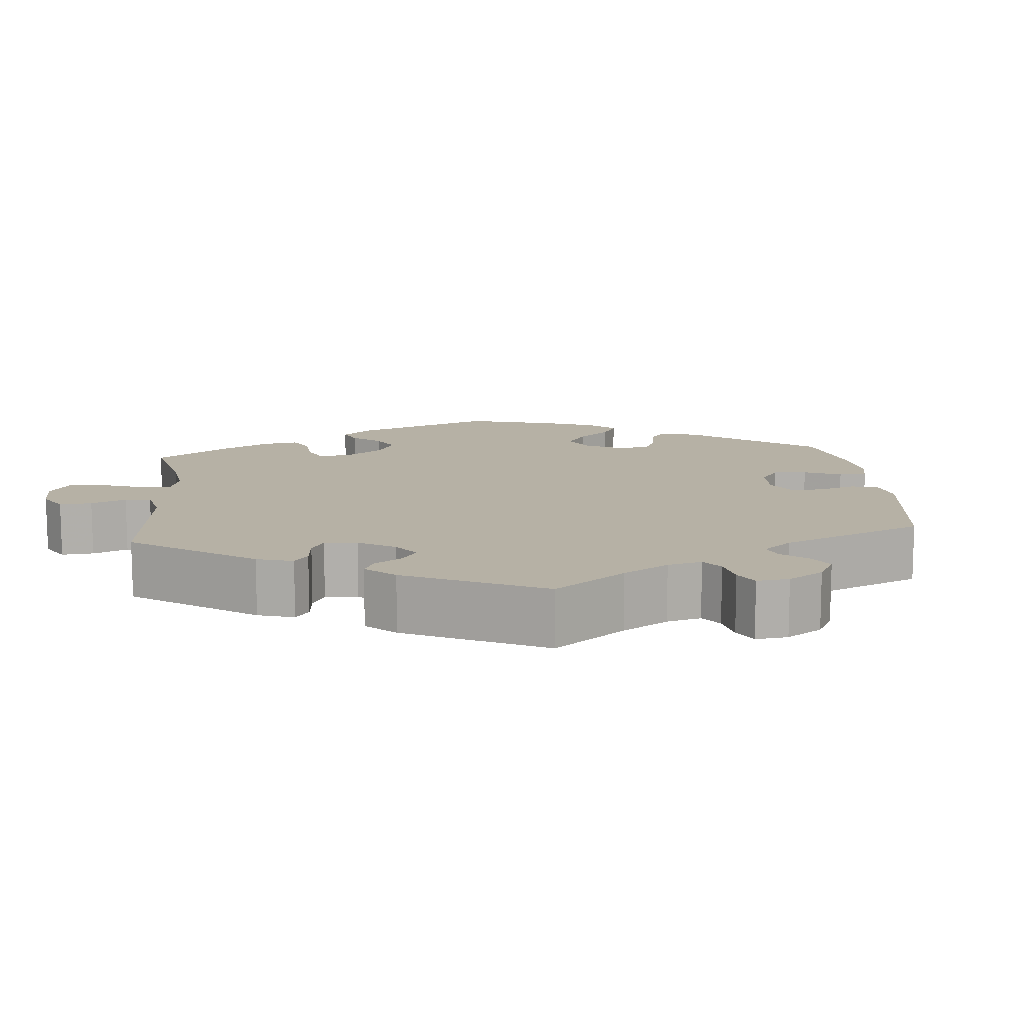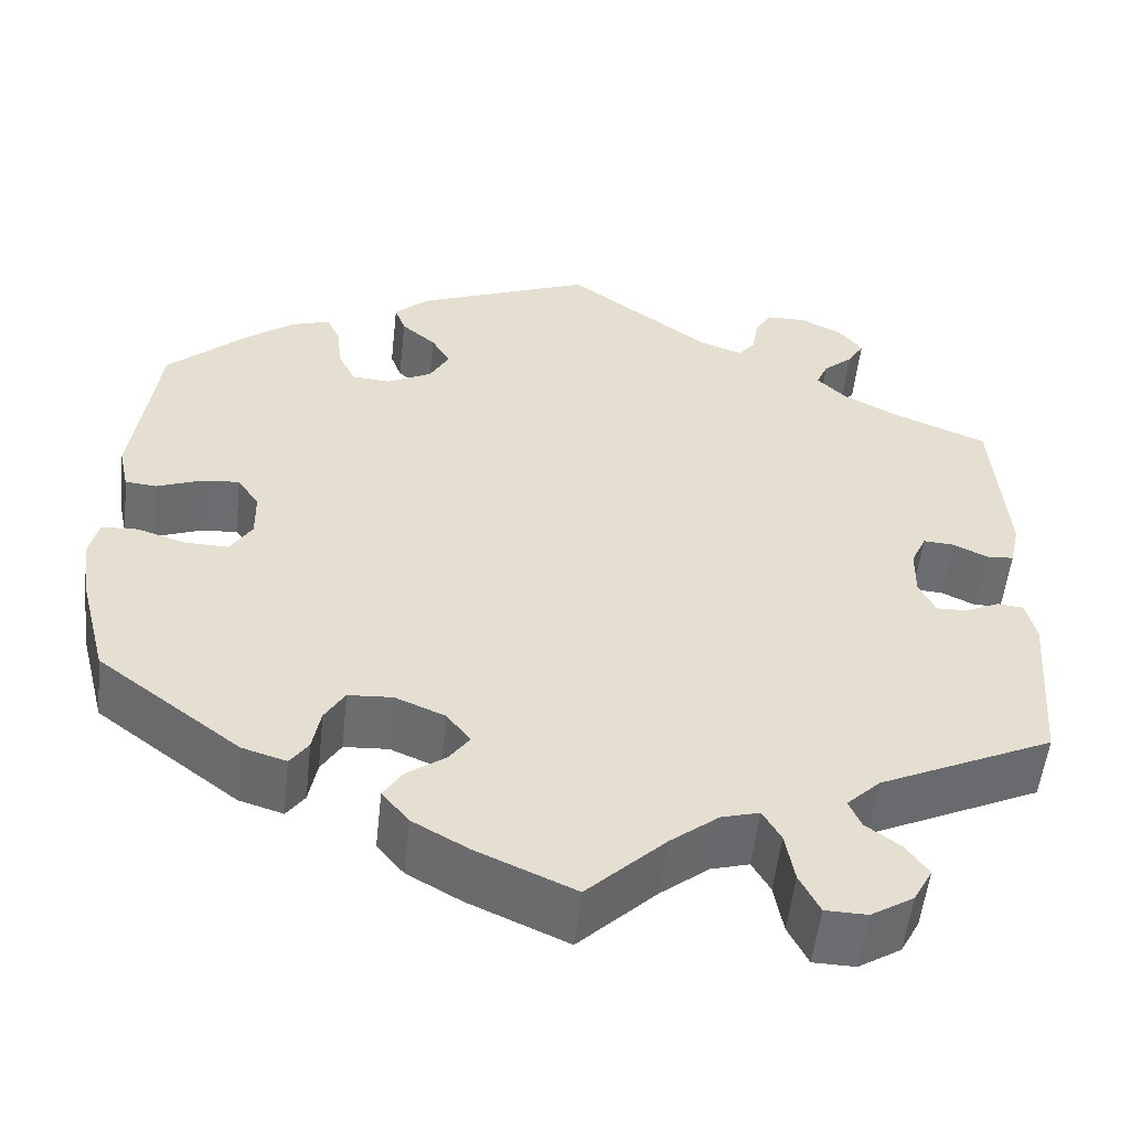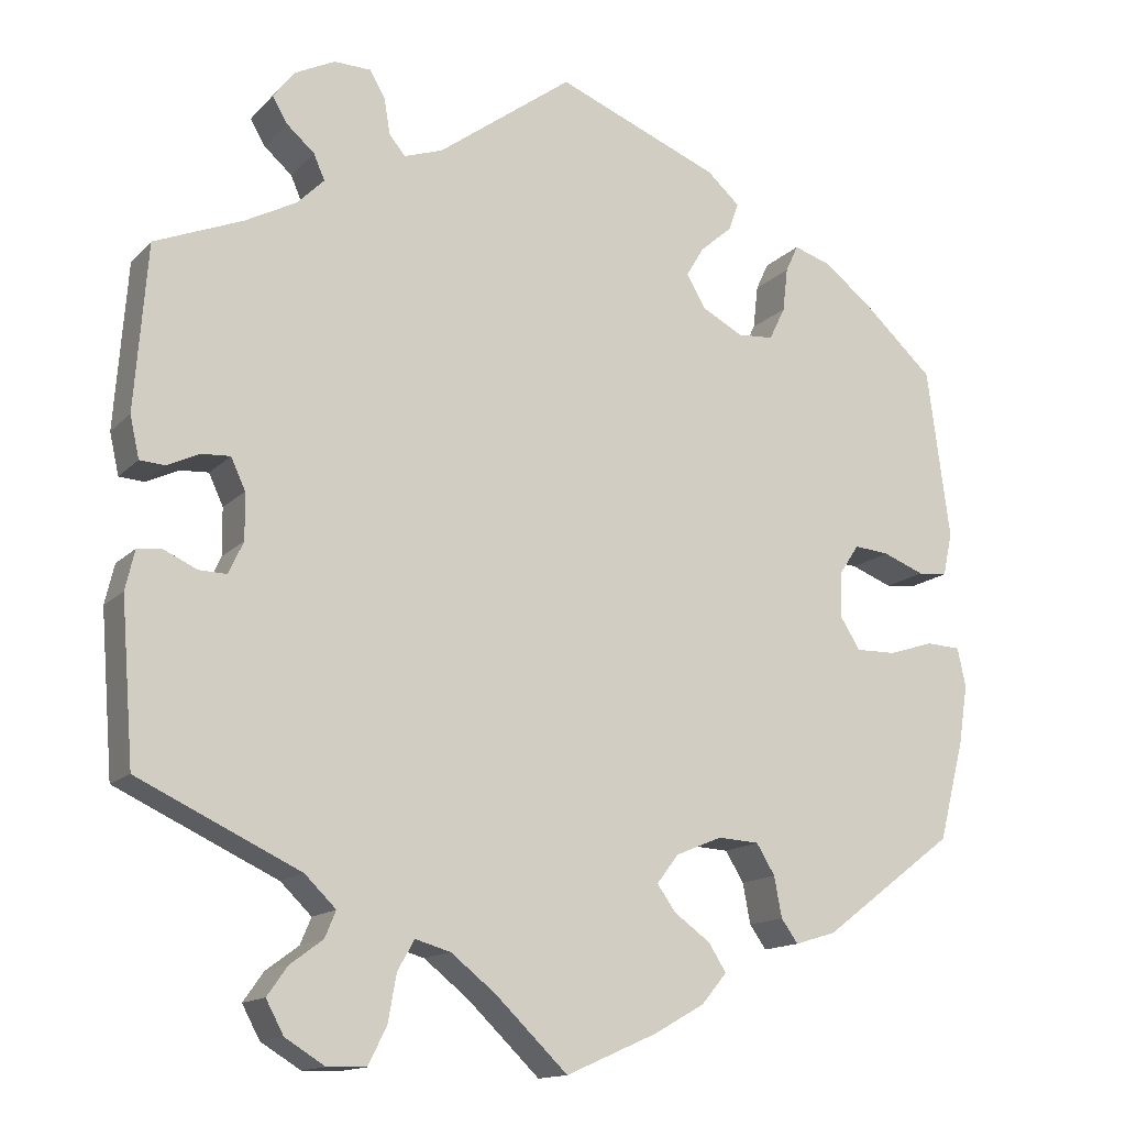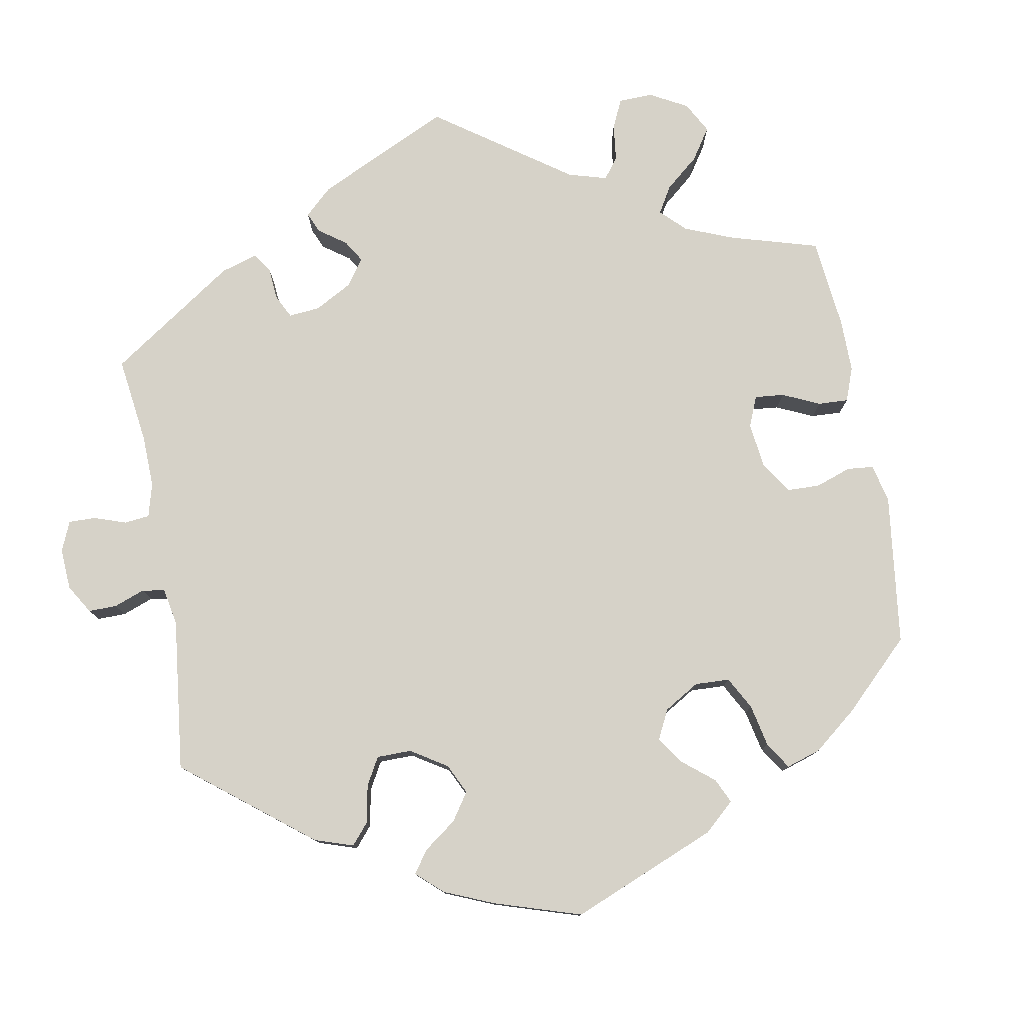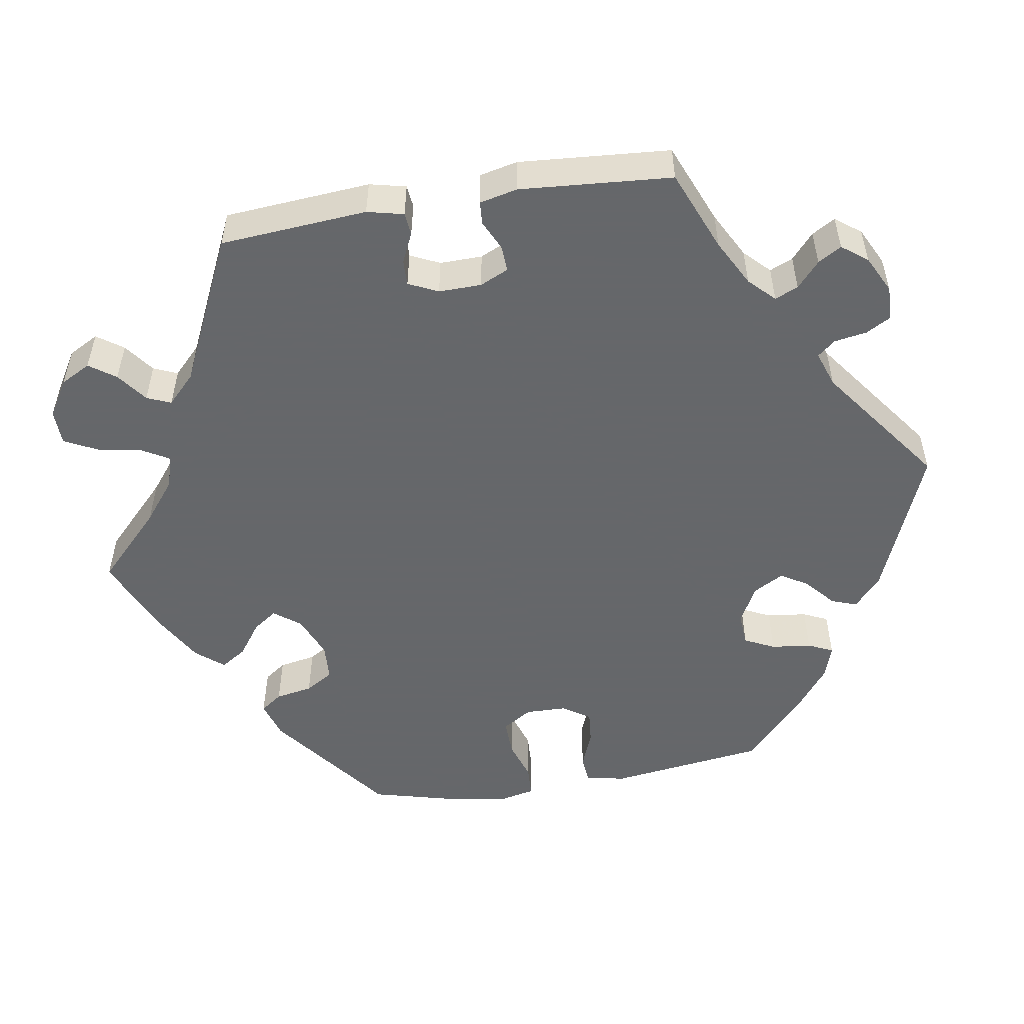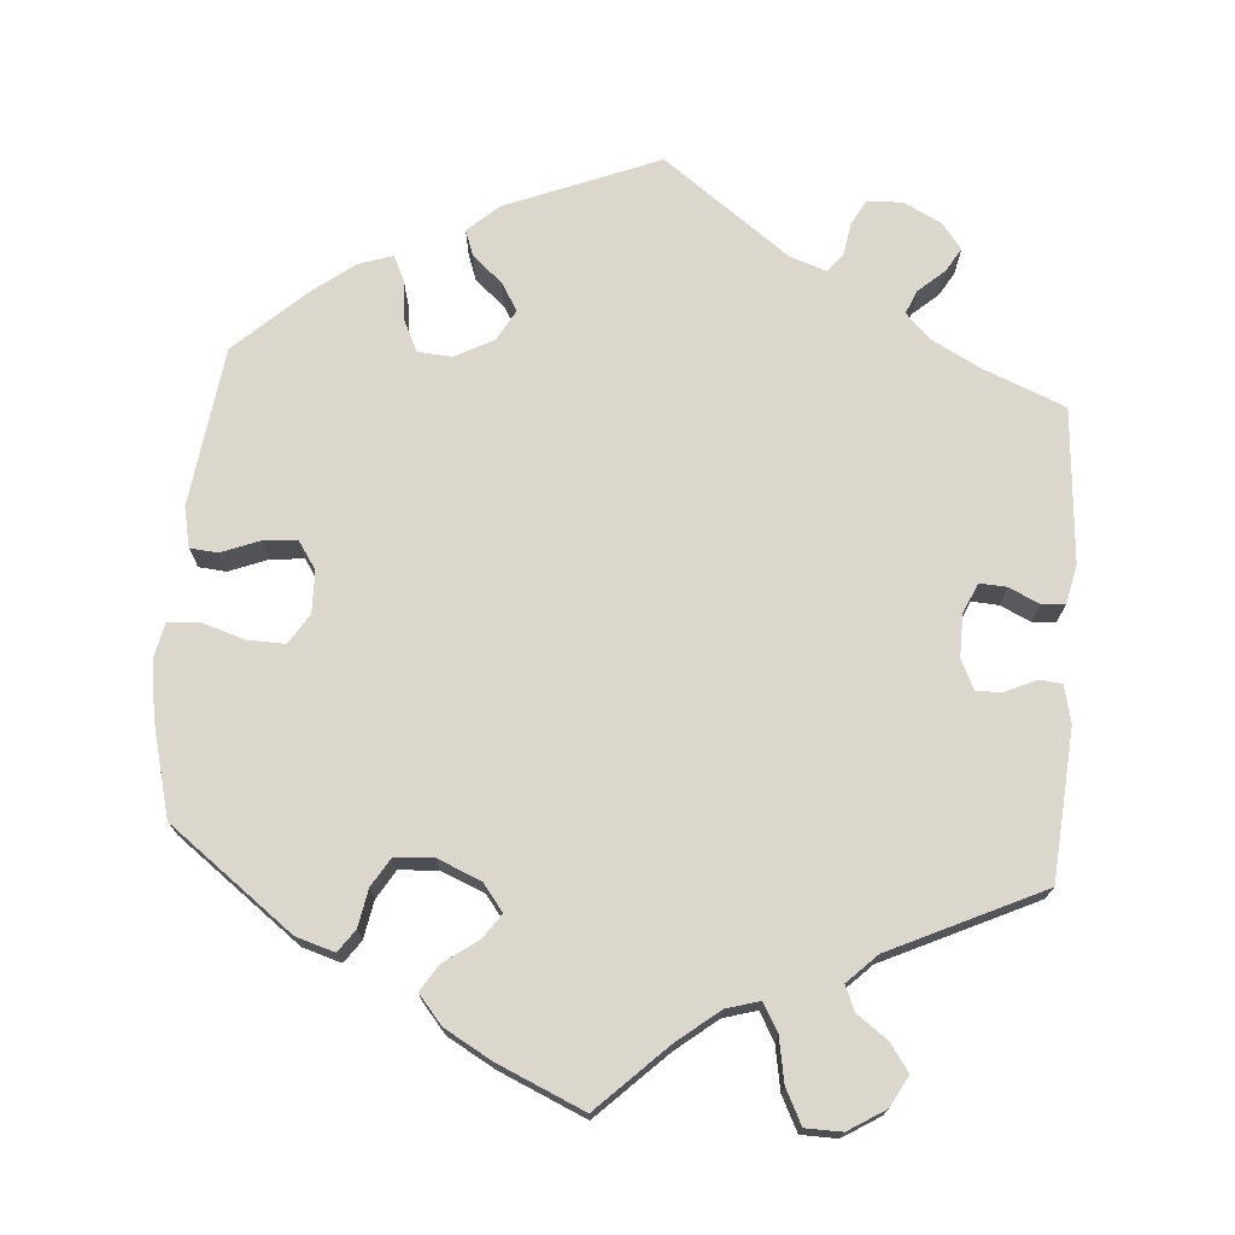
<metadata>
{"format":"obj","ext":"obj","renderer":"f3d","projection":"perspective","resolution":1024,"background":"white","views":[{"elev":12.0,"azim":-65.4,"up":"+Y"},{"elev":-54.0,"azim":173.7,"up":"+Z"},{"elev":-14.3,"azim":-26.9,"up":"+Z"},{"elev":78.2,"azim":49.9,"up":"+Y"},{"elev":-52.0,"azim":-80.7,"up":"+Y"},{"elev":72.8,"azim":-175.7,"up":"+Y"}]}
</metadata>
<code>
v -0.515 0.07 -0.099
v -0.504 0.07 -0.052
v -0.475 0.07 -0.049
v -0.436 0.07 -0.067
v -0.403 0.07 -0.068
v -0.385 0.07 -0.03
v -0.386 0.07 0.025
v -0.403 0.07 0.062
v -0.437 0.07 0.06
v -0.475 0.07 0.042
v -0.505 0.07 0.044
v -0.516 0.07 0.093
v -0.501 0.07 0.289
v -0.396 0.07 0.332
v -0.336 0.07 0.364
v -0.304 0.07 0.396
v -0.317 0.07 0.426
v -0.35 0.07 0.455
v -0.368 0.07 0.485
v -0.343 0.07 0.518
v -0.295 0.07 0.542
v -0.251 0.07 0.541
v -0.233 0.07 0.509
v -0.226 0.07 0.467
v -0.207 0.07 0.444
v -0.161 0.07 0.46
v -0.001 0.07 0.578
v 0.193 0.07 0.5
v 0.232 0.07 0.465
v 0.22 0.07 0.432
v 0.182 0.07 0.399
v 0.161 0.07 0.364
v 0.183 0.07 0.325
v 0.232 0.07 0.299
v 0.275 0.07 0.302
v 0.294 0.07 0.341
v 0.3 0.07 0.393
v 0.315 0.07 0.425
v 0.358 0.07 0.411
v 0.413 0.07 0.369
v 0.5 0.07 0.289
v 0.527 0.07 0.087
v 0.516 0.07 0.036
v 0.481 0.07 0.033
v 0.432 0.07 0.052
v 0.39 0.07 0.056
v 0.366 0.07 0.02
v 0.365 0.07 -0.033
v 0.389 0.07 -0.071
v 0.437 0.07 -0.07
v 0.49 0.07 -0.053
v 0.531 0.07 -0.055
v 0.541 0.07 -0.101
v 0.53 0.07 -0.172
v 0.5 0.07 -0.289
v 0.343 0.07 -0.408
v 0.294 0.07 -0.423
v 0.274 0.07 -0.395
v 0.265 0.07 -0.347
v 0.243 0.07 -0.311
v 0.194 0.07 -0.308
v 0.139 0.07 -0.331
v 0.113 0.07 -0.365
v 0.135 0.07 -0.396
v 0.178 0.07 -0.427
v 0.199 0.07 -0.46
v 0.169 0.07 -0.496
v 0.109 0.07 -0.53
v 0 0.07 -0.578
v -0.086 0.07 -0.495
v -0.139 0.07 -0.453
v -0.181 0.07 -0.441
v -0.201 0.07 -0.476
v -0.211 0.07 -0.532
v -0.233 0.07 -0.576
v -0.279 0.07 -0.577
v -0.326 0.07 -0.548
v -0.347 0.07 -0.509
v -0.323 0.07 -0.475
v -0.284 0.07 -0.446
v -0.271 0.07 -0.415
v -0.308 0.07 -0.379
v -0.5 0.07 -0.289
v -0.515 0 -0.099
v -0.504 0 -0.052
v -0.475 0 -0.049
v -0.436 0 -0.067
v -0.403 0 -0.068
v -0.385 0 -0.03
v -0.386 0 0.025
v -0.403 0 0.062
v -0.437 0 0.06
v -0.475 0 0.042
v -0.505 0 0.044
v -0.516 0 0.093
v -0.501 0 0.289
v -0.396 0 0.332
v -0.336 0 0.364
v -0.304 0 0.396
v -0.317 0 0.426
v -0.35 0 0.455
v -0.368 0 0.485
v -0.343 0 0.518
v -0.295 0 0.542
v -0.251 0 0.541
v -0.233 0 0.509
v -0.226 0 0.467
v -0.207 0 0.444
v -0.161 0 0.46
v -0.001 0 0.578
v 0.193 0 0.5
v 0.232 0 0.465
v 0.22 0 0.432
v 0.182 0 0.399
v 0.161 0 0.364
v 0.183 0 0.325
v 0.232 0 0.299
v 0.275 0 0.302
v 0.294 0 0.341
v 0.3 0 0.393
v 0.315 0 0.425
v 0.358 0 0.411
v 0.413 0 0.369
v 0.5 0 0.289
v 0.527 0 0.087
v 0.516 0 0.036
v 0.481 0 0.033
v 0.432 0 0.052
v 0.39 0 0.056
v 0.366 0 0.02
v 0.365 0 -0.033
v 0.389 0 -0.071
v 0.437 0 -0.07
v 0.49 0 -0.053
v 0.531 0 -0.055
v 0.541 0 -0.101
v 0.53 0 -0.172
v 0.5 0 -0.289
v 0.343 0 -0.408
v 0.294 0 -0.423
v 0.274 0 -0.395
v 0.265 0 -0.347
v 0.243 0 -0.311
v 0.194 0 -0.308
v 0.139 0 -0.331
v 0.113 0 -0.365
v 0.135 0 -0.396
v 0.178 0 -0.427
v 0.199 0 -0.46
v 0.169 0 -0.496
v 0.109 0 -0.53
v 0 0 -0.578
v -0.086 0 -0.495
v -0.139 0 -0.453
v -0.181 0 -0.441
v -0.201 0 -0.476
v -0.211 0 -0.532
v -0.233 0 -0.576
v -0.279 0 -0.577
v -0.326 0 -0.548
v -0.347 0 -0.509
v -0.323 0 -0.475
v -0.284 0 -0.446
v -0.271 0 -0.415
v -0.308 0 -0.379
v -0.5 0 -0.289
f 82 83 1 2
f 81 82 2 3
f 77 78 79 80
f 77 80 81
f 76 77 81
f 73 74 75 76
f 72 73 76 81
f 71 72 81 3
f 67 68 69 70
f 64 65 66 67
f 63 64 67 70
f 62 63 70 71
f 56 57 58 59
f 56 59 60
f 55 56 60
f 54 55 60 61
f 50 51 52 53
f 49 50 53 54
f 42 43 44 45
f 42 45 46
f 41 42 46
f 40 41 46 47
f 36 37 38 39
f 35 36 39 40
f 28 29 30 31
f 26 27 28 31
f 25 26 31 32
f 21 22 23 24
f 21 24 25
f 20 21 25
f 17 18 19 20
f 16 17 20 25
f 15 16 25 32
f 11 12 13 14
f 9 10 11 14
f 8 9 14 15
f 7 8 15 32
f 71 3 4
f 62 71 4 5
f 49 54 61
f 48 49 61 62
f 47 48 62 5
f 35 40 47 5
f 6 7 32 33
f 6 33 34
f 5 6 34 35
f 85 84 166 165
f 86 85 165 164
f 163 162 161 160
f 164 163 160
f 164 160 159
f 159 158 157 156
f 164 159 156 155
f 86 164 155 154
f 153 152 151 150
f 150 149 148 147
f 153 150 147 146
f 154 153 146 145
f 142 141 140 139
f 143 142 139
f 143 139 138
f 144 143 138 137
f 136 135 134 133
f 137 136 133 132
f 128 127 126 125
f 129 128 125
f 129 125 124
f 130 129 124 123
f 122 121 120 119
f 123 122 119 118
f 114 113 112 111
f 114 111 110 109
f 115 114 109 108
f 107 106 105 104
f 108 107 104
f 108 104 103
f 103 102 101 100
f 108 103 100 99
f 115 108 99 98
f 97 96 95 94
f 97 94 93 92
f 98 97 92 91
f 115 98 91 90
f 87 86 154
f 88 87 154 145
f 144 137 132
f 145 144 132 131
f 88 145 131 130
f 88 130 123 118
f 116 115 90 89
f 117 116 89
f 118 117 89 88
f 1 84 85 2
f 2 85 86 3
f 3 86 87 4
f 4 87 88 5
f 5 88 89 6
f 6 89 90 7
f 7 90 91 8
f 8 91 92 9
f 9 92 93 10
f 10 93 94 11
f 11 94 95 12
f 12 95 96 13
f 13 96 97 14
f 14 97 98 15
f 15 98 99 16
f 16 99 100 17
f 17 100 101 18
f 18 101 102 19
f 19 102 103 20
f 20 103 104 21
f 21 104 105 22
f 22 105 106 23
f 23 106 107 24
f 24 107 108 25
f 25 108 109 26
f 26 109 110 27
f 27 110 111 28
f 28 111 112 29
f 29 112 113 30
f 30 113 114 31
f 31 114 115 32
f 32 115 116 33
f 33 116 117 34
f 34 117 118 35
f 35 118 119 36
f 36 119 120 37
f 37 120 121 38
f 38 121 122 39
f 39 122 123 40
f 40 123 124 41
f 41 124 125 42
f 42 125 126 43
f 43 126 127 44
f 44 127 128 45
f 45 128 129 46
f 46 129 130 47
f 47 130 131 48
f 48 131 132 49
f 49 132 133 50
f 50 133 134 51
f 51 134 135 52
f 52 135 136 53
f 53 136 137 54
f 54 137 138 55
f 55 138 139 56
f 56 139 140 57
f 57 140 141 58
f 58 141 142 59
f 59 142 143 60
f 60 143 144 61
f 61 144 145 62
f 62 145 146 63
f 63 146 147 64
f 64 147 148 65
f 65 148 149 66
f 66 149 150 67
f 67 150 151 68
f 68 151 152 69
f 69 152 153 70
f 70 153 154 71
f 71 154 155 72
f 72 155 156 73
f 73 156 157 74
f 74 157 158 75
f 75 158 159 76
f 76 159 160 77
f 77 160 161 78
f 78 161 162 79
f 79 162 163 80
f 80 163 164 81
f 81 164 165 82
f 82 165 166 83
f 83 166 84 1

</code>
